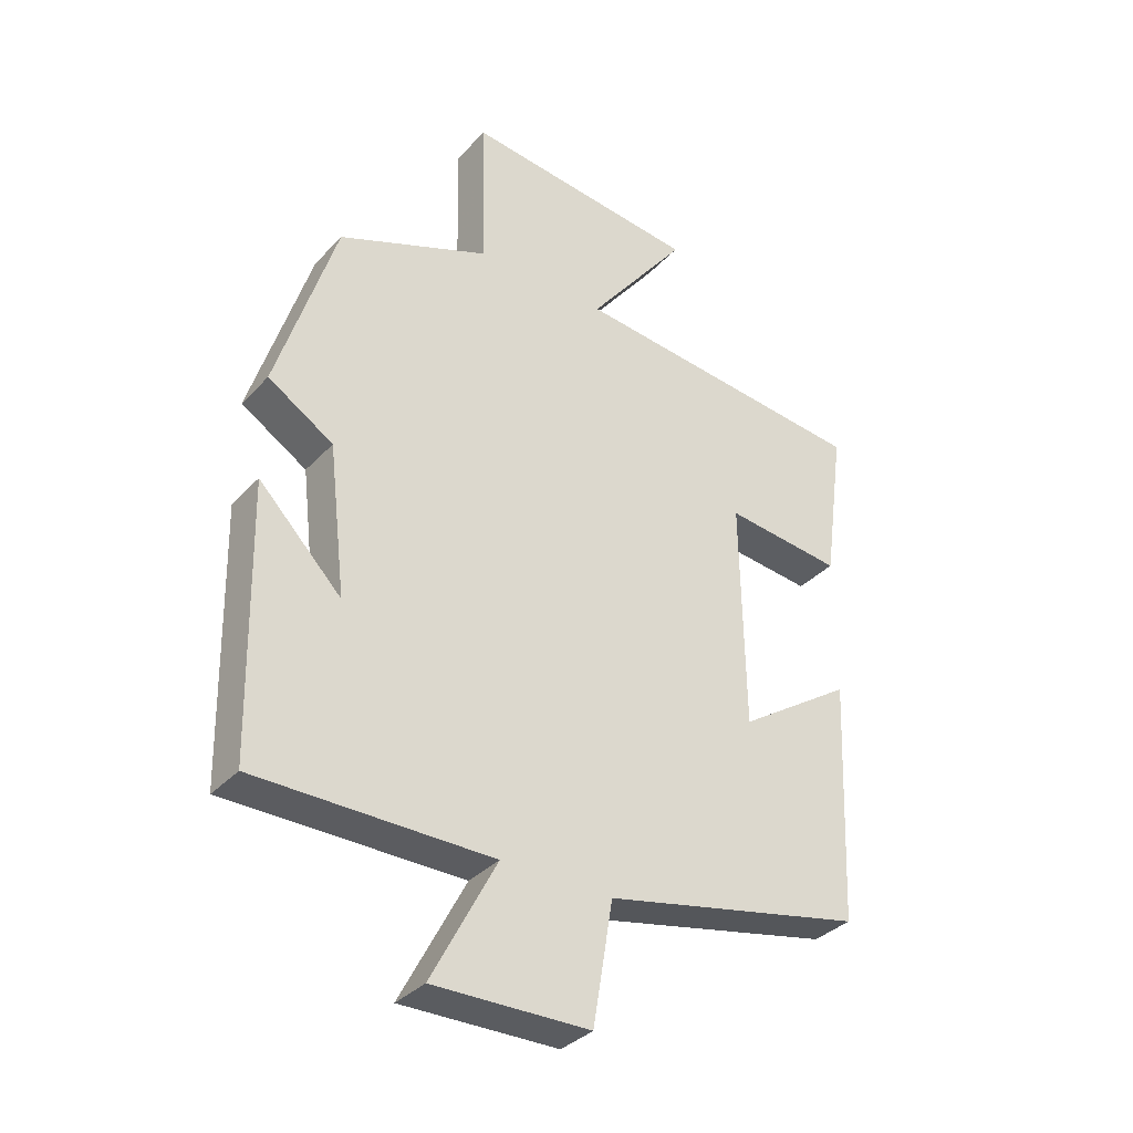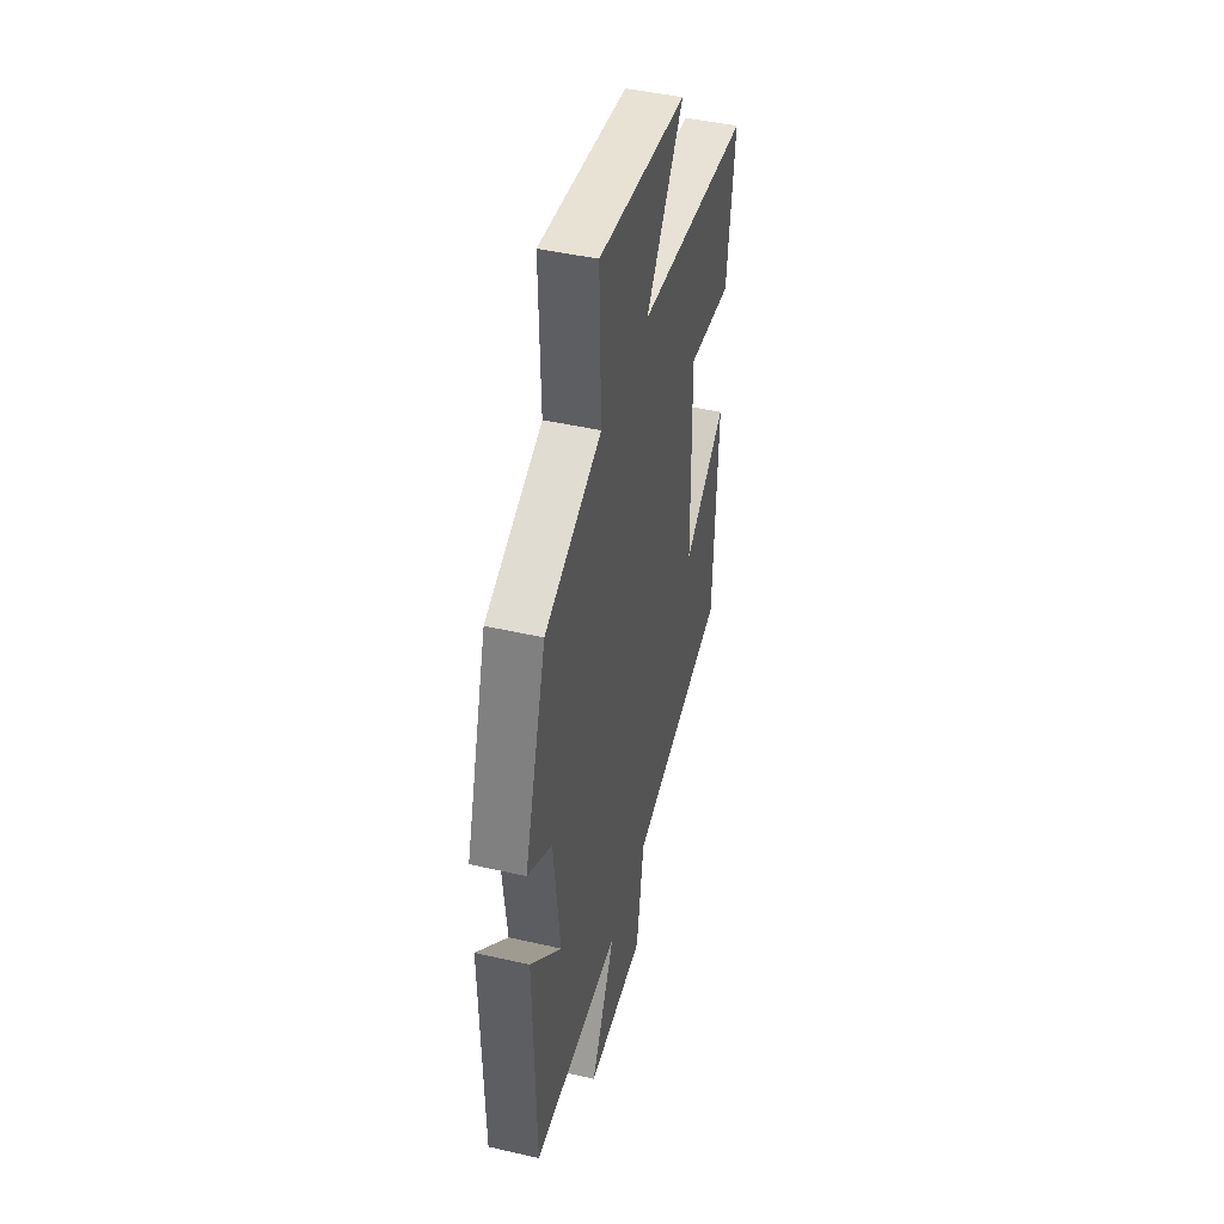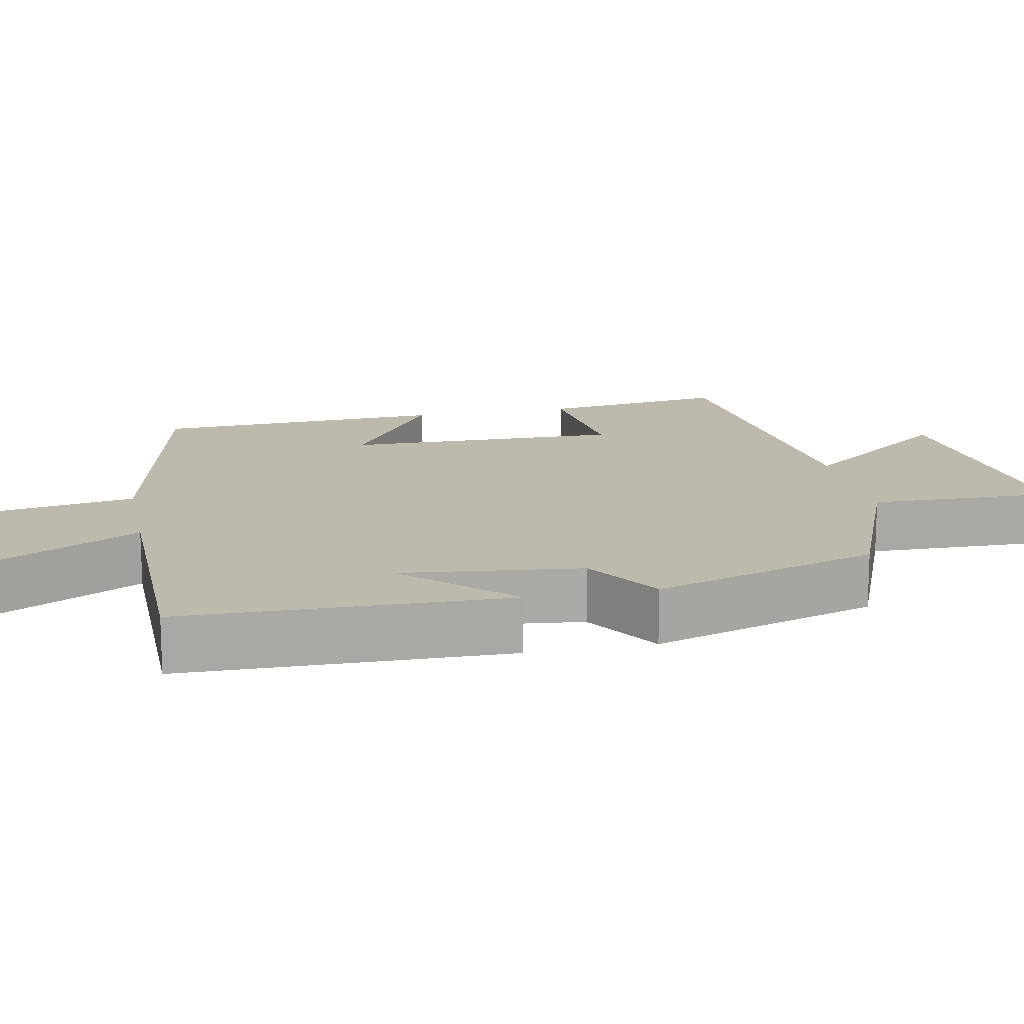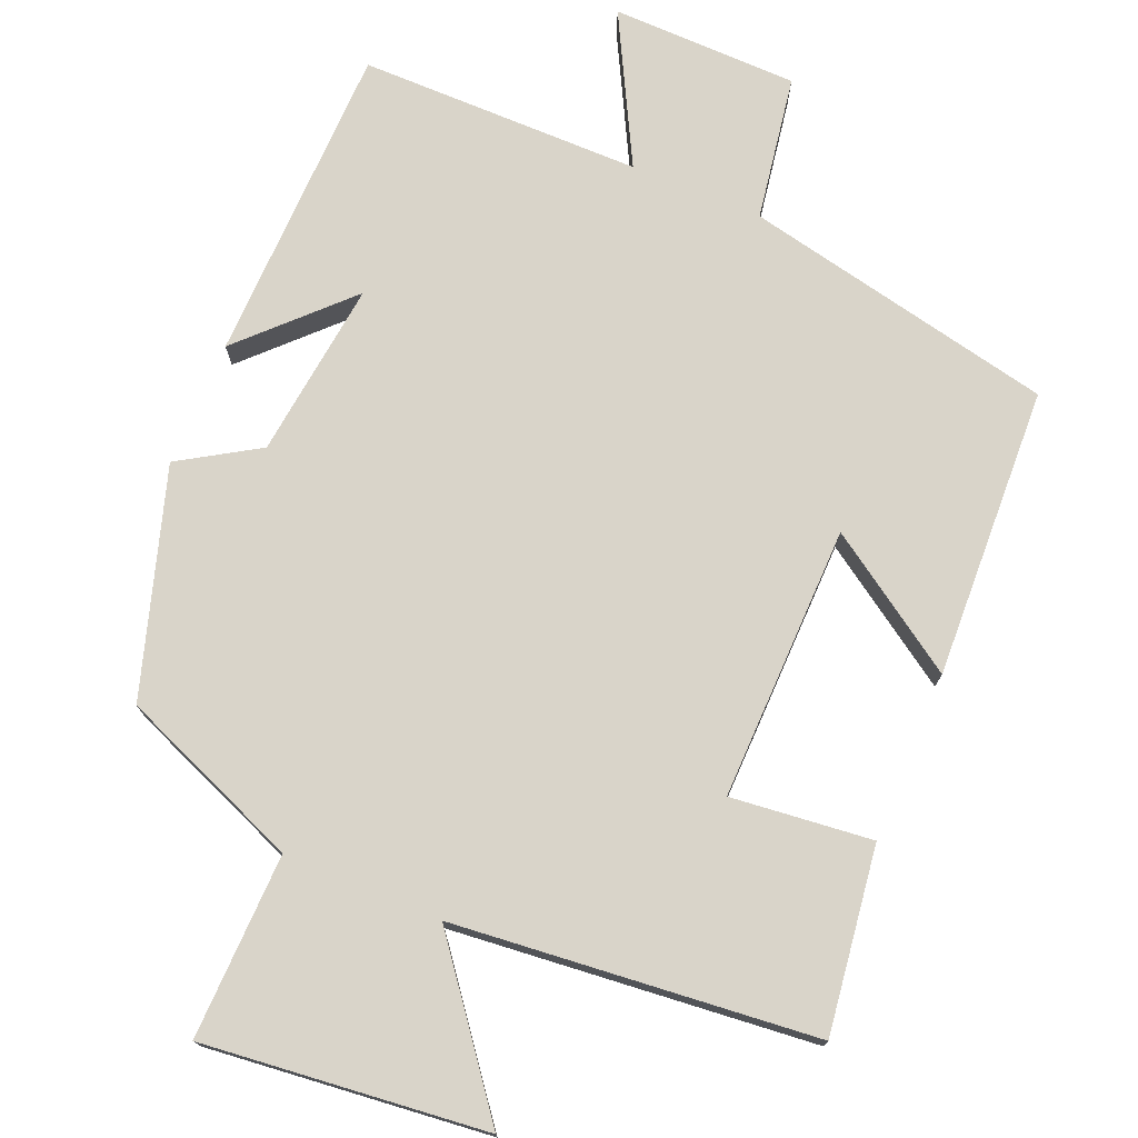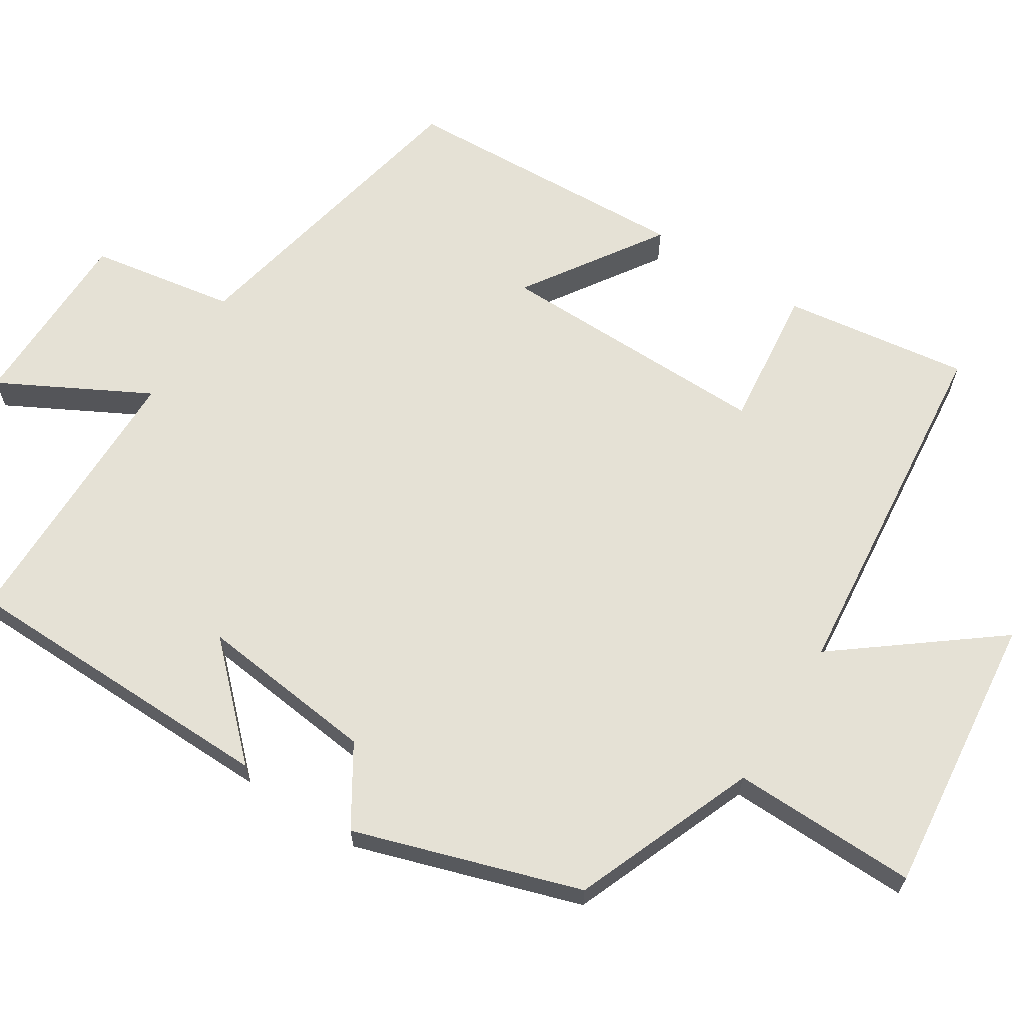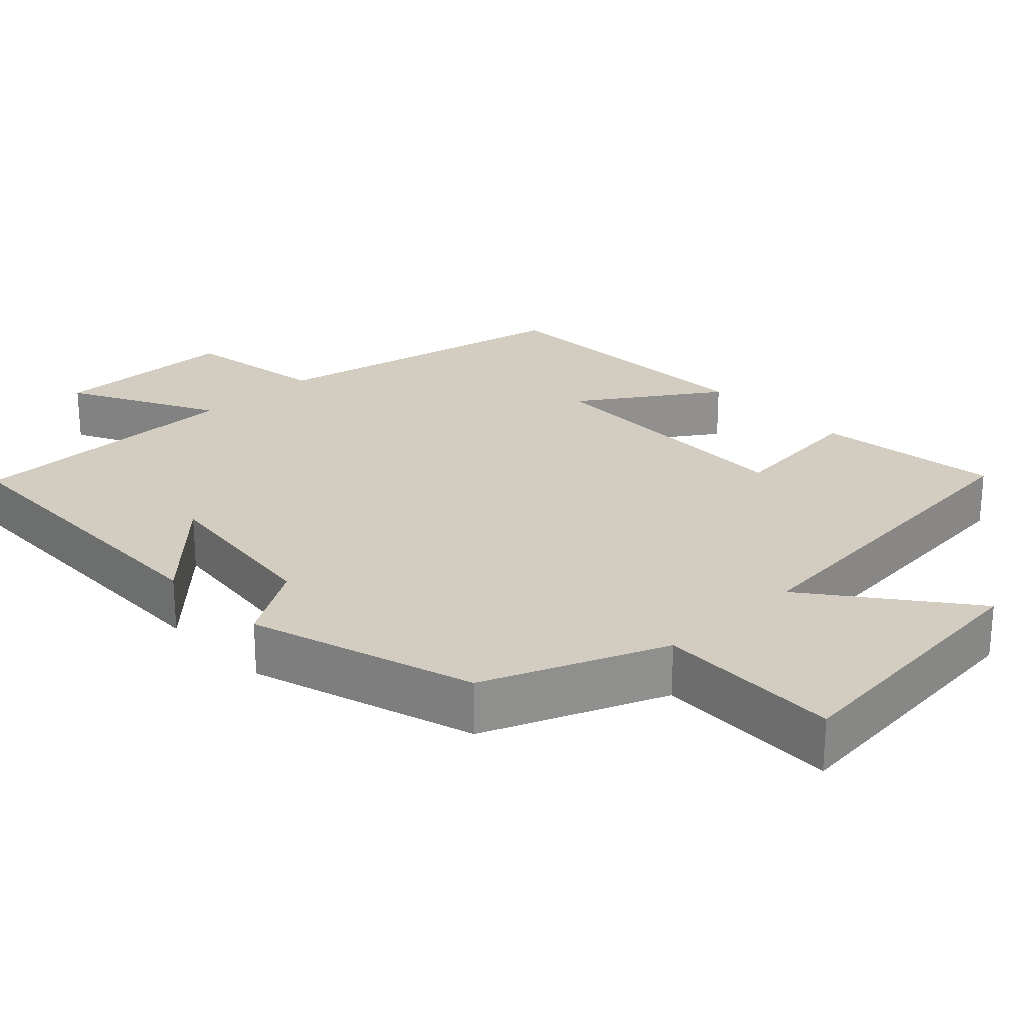
<metadata>
{"format":"obj","ext":"obj","renderer":"f3d","projection":"perspective","resolution":1024,"background":"white","views":[{"elev":-34.8,"azim":-36.2,"up":"+Z"},{"elev":45.0,"azim":-75.1,"up":"+Z"},{"elev":15.0,"azim":-101.7,"up":"+Y"},{"elev":74.9,"azim":22.8,"up":"+Y"},{"elev":65.1,"azim":-57.8,"up":"+Y"},{"elev":24.7,"azim":-43.6,"up":"+Y"}]}
</metadata>
<code>
v -0.491 0.07 -0.499
v -0.5 0.07 -0.068
v -0.367 0.07 -0.203
v -0.395 0.07 0.035
v -0.5 0.07 0.1
v -0.405 0.07 0.402
v -0.162 0.07 0.5
v -0.168 0.07 0.748
v 0.21 0.07 0.708
v 0.05 0.07 0.5
v 0.534 0.07 0.453
v 0.5 0.07 0.205
v 0.311 0.07 0.225
v 0.317 0.07 -0.143
v 0.5 0.07 -0.021
v 0.483 0.07 -0.411
v 0.065 0.07 -0.5
v 0.033 0.07 -0.694
v -0.217 0.07 -0.698
v -0.113 0.07 -0.5
v -0.491 0 -0.499
v -0.5 0 -0.068
v -0.367 0 -0.203
v -0.395 0 0.035
v -0.5 0 0.1
v -0.405 0 0.402
v -0.162 0 0.5
v -0.168 0 0.748
v 0.21 0 0.708
v 0.05 0 0.5
v 0.534 0 0.453
v 0.5 0 0.205
v 0.311 0 0.225
v 0.317 0 -0.143
v 0.5 0 -0.021
v 0.483 0 -0.411
v 0.065 0 -0.5
v 0.033 0 -0.694
v -0.217 0 -0.698
v -0.113 0 -0.5
f 17 18 19 20
f 16 17 20
f 15 16 20
f 14 15 20
f 13 14 20 1
f 10 11 12 13
f 10 13 1
f 7 8 9 10
f 6 7 10
f 5 6 10
f 4 5 10
f 3 4 10
f 3 10 1
f 1 2 3
f 40 39 38 37
f 40 37 36
f 40 36 35
f 40 35 34
f 21 40 34 33
f 33 32 31 30
f 21 33 30
f 30 29 28 27
f 30 27 26
f 30 26 25
f 30 25 24
f 30 24 23
f 21 30 23
f 23 22 21
f 1 21 22 2
f 2 22 23 3
f 3 23 24 4
f 4 24 25 5
f 5 25 26 6
f 6 26 27 7
f 7 27 28 8
f 8 28 29 9
f 9 29 30 10
f 10 30 31 11
f 11 31 32 12
f 12 32 33 13
f 13 33 34 14
f 14 34 35 15
f 15 35 36 16
f 16 36 37 17
f 17 37 38 18
f 18 38 39 19
f 19 39 40 20
f 20 40 21 1

</code>
